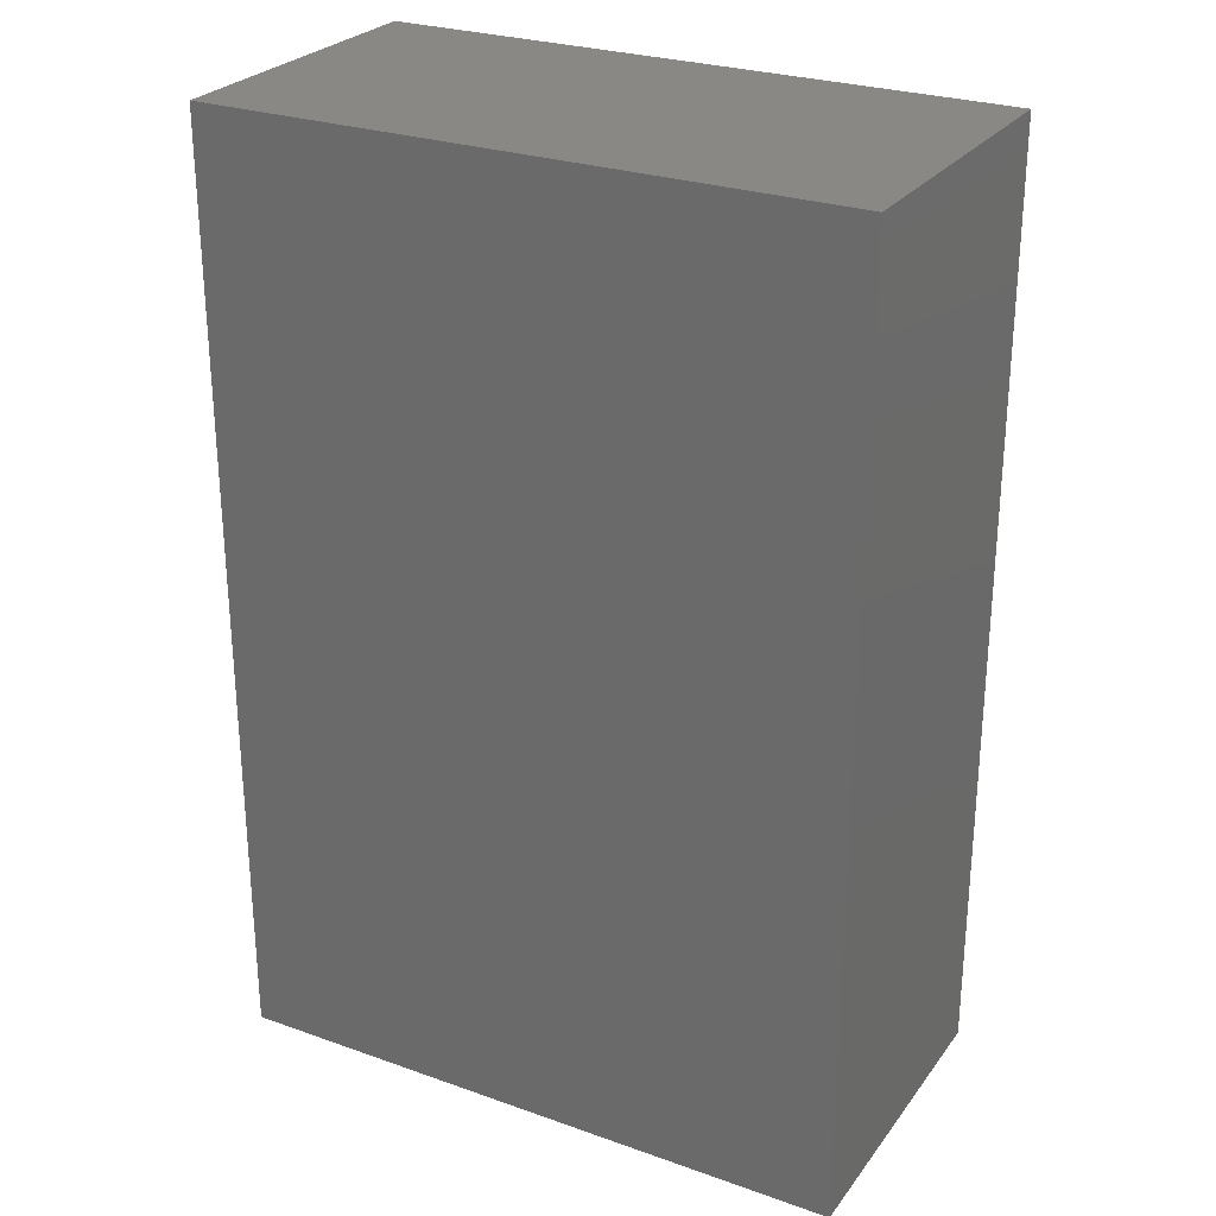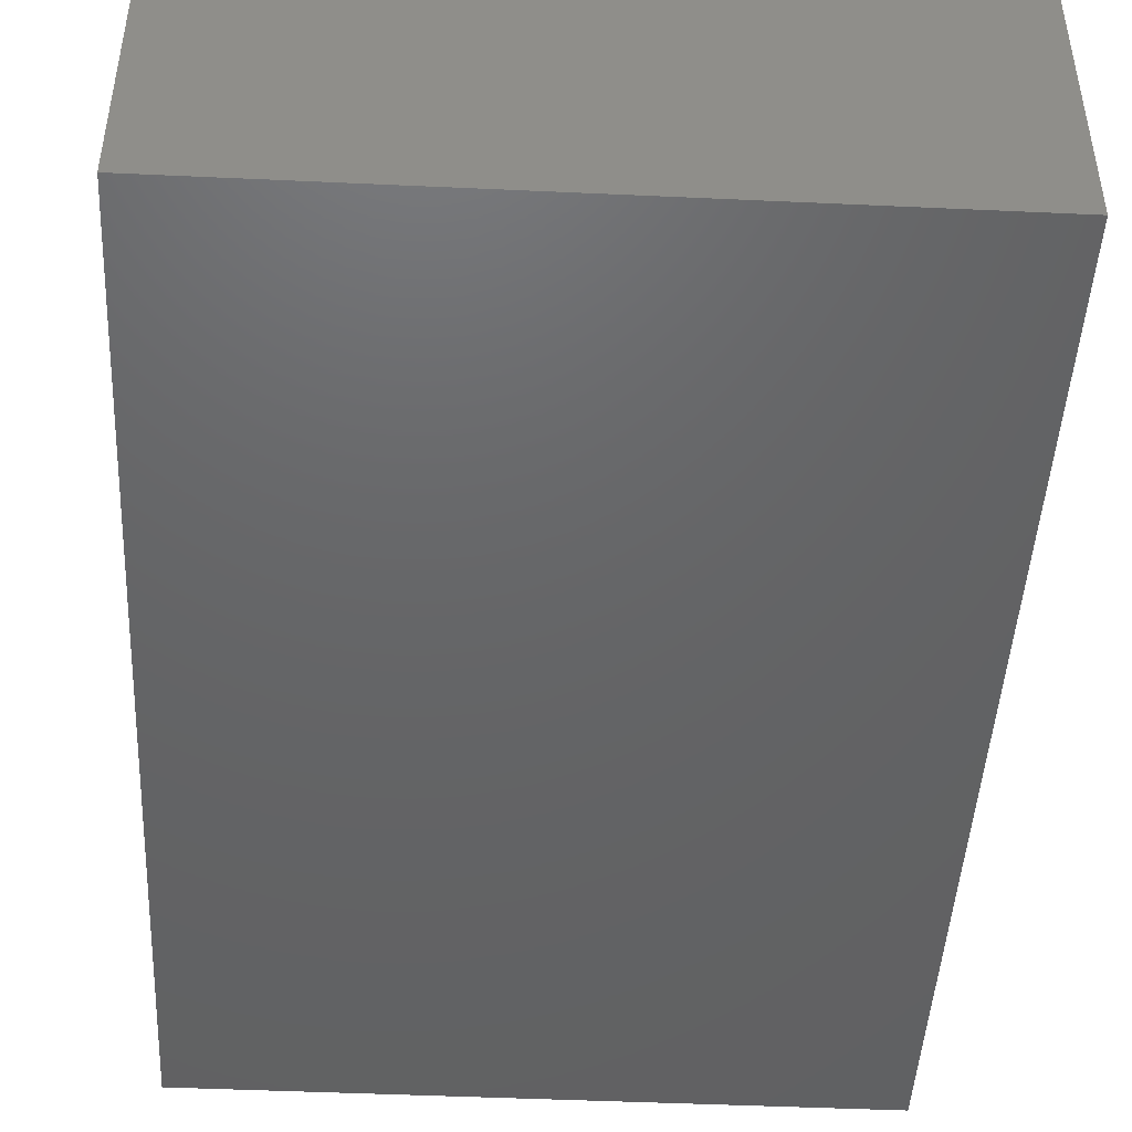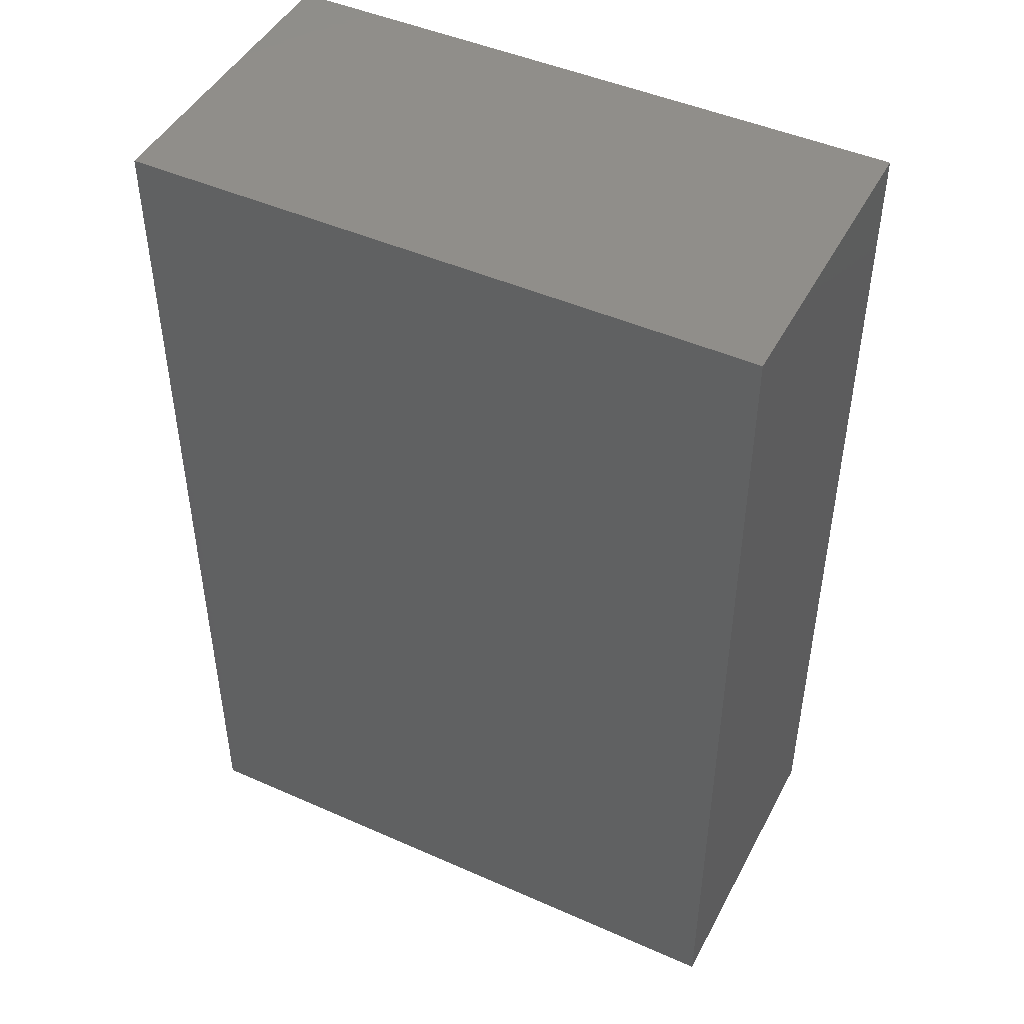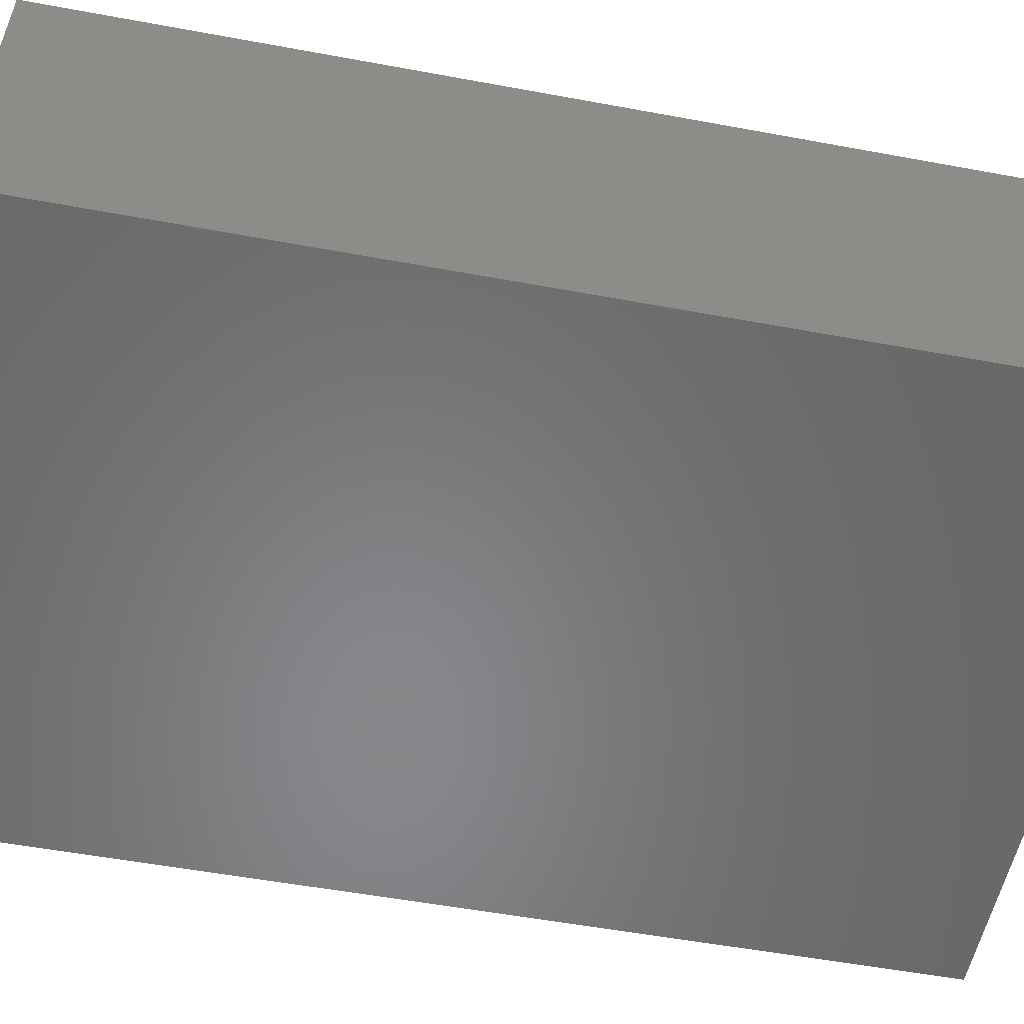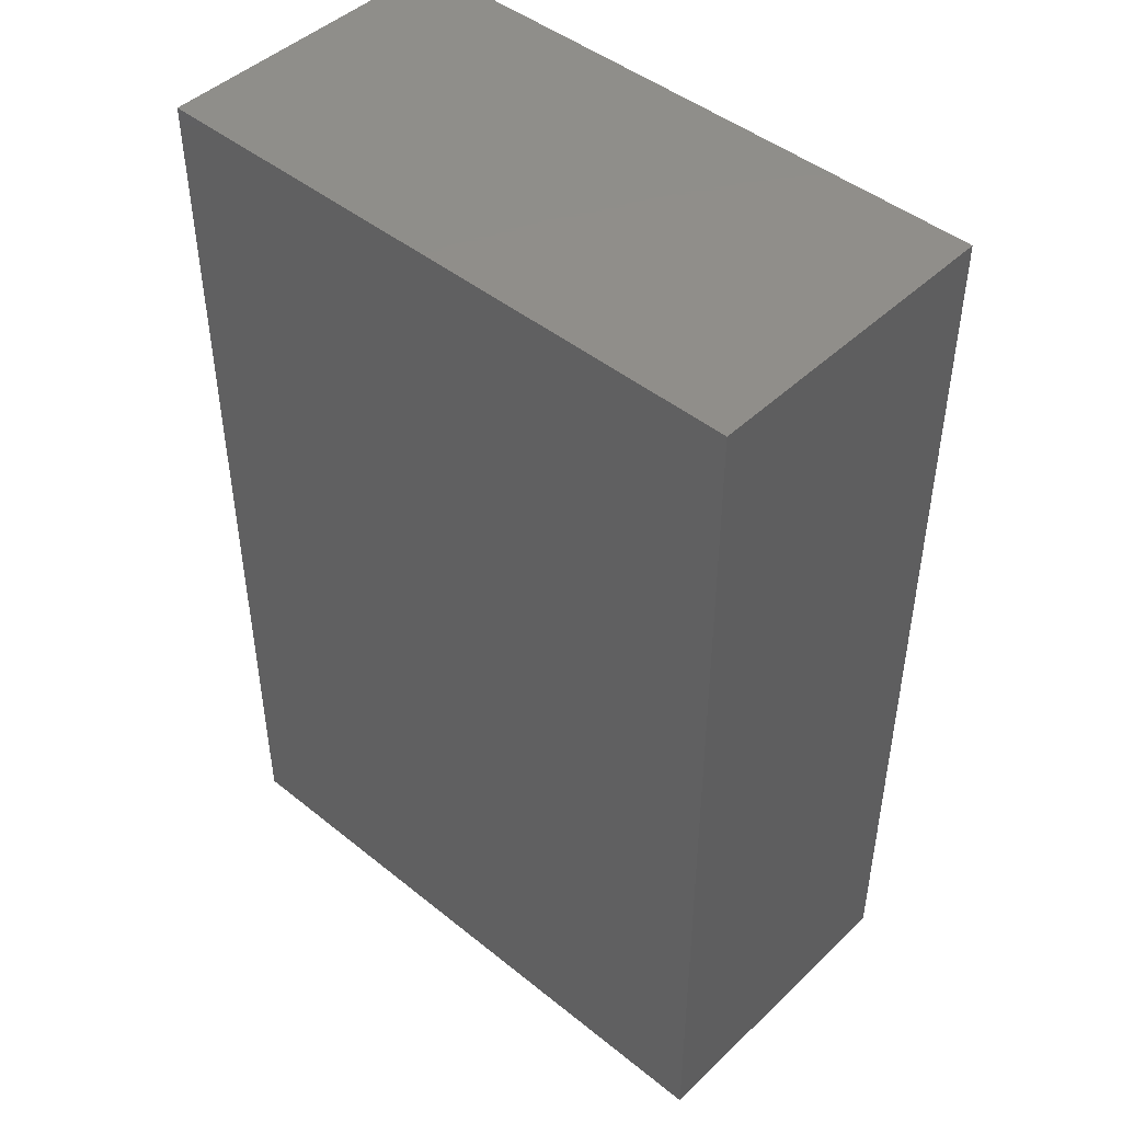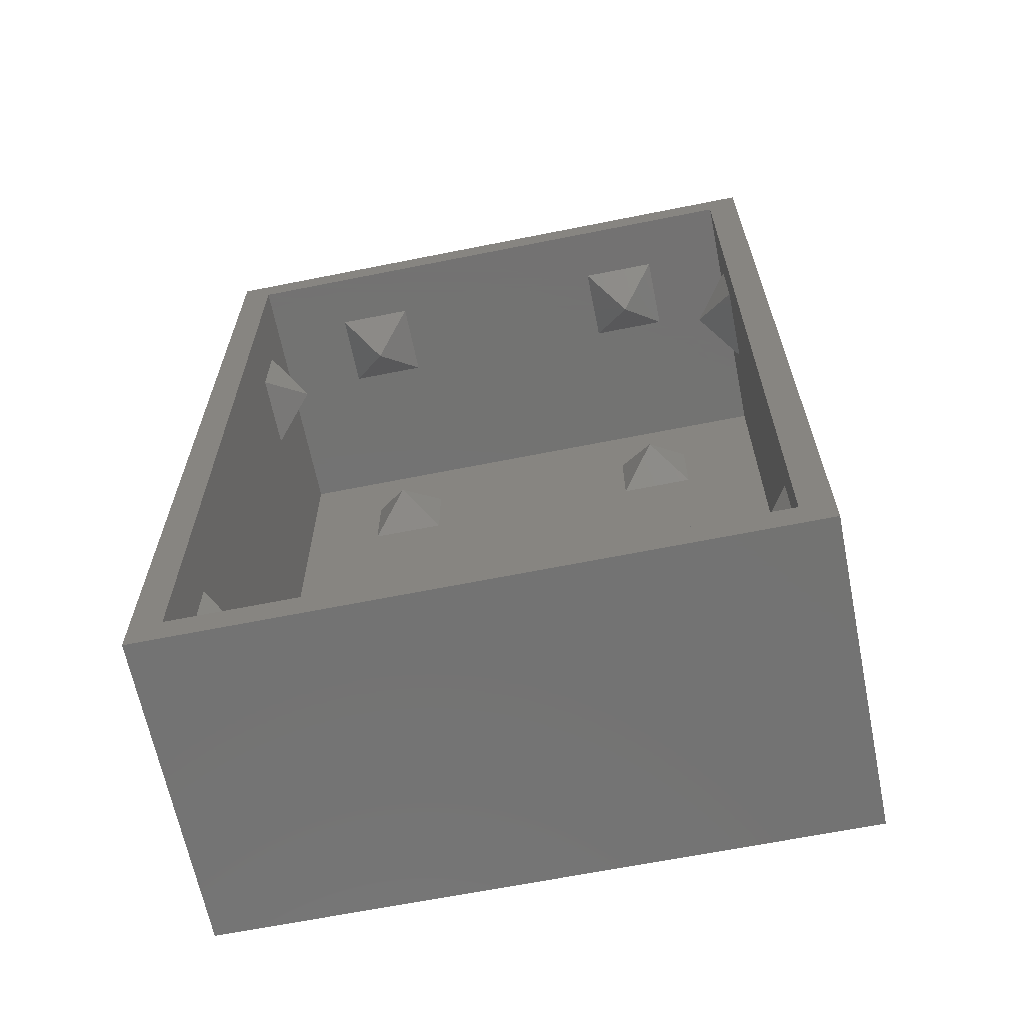
<metadata>
{"format":"stl","ext":"stl","renderer":"f3d","projection":"perspective","resolution":1024,"background":"white","views":[{"elev":27.0,"azim":-151.3,"up":"+Y"},{"elev":-46.2,"azim":-3.0,"up":"+Z"},{"elev":46.3,"azim":-153.2,"up":"+Y"},{"elev":-54.5,"azim":78.9,"up":"+Z"},{"elev":45.8,"azim":-137.3,"up":"+Y"},{"elev":-65.0,"azim":11.4,"up":"+Y"}]}
</metadata>
<code>
# stl→obj: 92 verts, 180 faces
v -20 -30 -10
v -20 -30 10
v -20 30 -10
v -20 30 10
v 20 -30 -10
v 20 -30 10
v 20 30 -10
v 20 30 10
v -18 -28 10
v 18 -28 10
v -18 28 10
v 18 28 10
v -18 17.5 6.5
v -18 -17.5 6.5
v -18 28 -8
v -18 -28 -8
v -18 -22.5 6.5
v -18 22.5 4
v -18 17.5 4
v -18 -17.5 4
v -18 -22.5 4
v -18 22.5 6.5
v -12.5 -28 6.5
v -7.5 -28 6.5
v -12.5 -28 4
v 18 -28 -8
v -7.5 -28 4
v 7.5 -28 4
v 7.5 -28 6.5
v 12.5 -28 6.5
v 12.5 -28 4
v 18 17.5 4
v 18 28 -8
v 18 -22.5 4
v 18 -17.5 4
v 18 -17.5 6.5
v 18 17.5 6.5
v 18 22.5 6.5
v 18 -22.5 6.5
v 18 22.5 4
v -7.5 28 6.5
v -7.5 28 4
v -12.5 28 6.5
v 7.5 28 6.5
v -12.5 28 4
v 7.5 28 4
v 12.5 28 6.5
v 12.5 28 4
v -12.5 22.5 -8
v 12.5 17.5 -8
v 7.5 17.5 -8
v -12.5 -17.5 -8
v -7.5 -17.5 -8
v -12.5 17.5 -8
v -7.5 -22.5 -8
v -12.5 -22.5 -8
v -7.5 22.5 -8
v 7.5 22.5 -8
v 7.5 -22.5 -8
v 7.5 -17.5 -8
v 12.5 -17.5 -8
v -7.5 17.5 -8
v 12.5 -22.5 -8
v 12.5 22.5 -8
v -18 -22.5 1.5
v -15.5 -20 4
v -18 -17.5 1.5
v -18 17.5 1.5
v -15.5 20 4
v -18 22.5 1.5
v -12.5 -28 1.5
v -7.5 -28 1.5
v -10 -25.5 4
v 7.5 -28 1.5
v 12.5 -28 1.5
v 10 -25.5 4
v 18 -22.5 1.5
v 18 -17.5 1.5
v 15.5 -20 4
v 18 17.5 1.5
v 18 22.5 1.5
v 15.5 20 4
v -10 25.5 4
v -12.5 28 1.5
v -7.5 28 1.5
v 10 25.5 4
v 7.5 28 1.5
v 12.5 28 1.5
v -10 -20 -5.5
v -10 20 -5.5
v 10 -20 -5.5
v 10 20 -5.5
f 1 2 3
f 3 2 4
f 2 1 5
f 6 2 5
f 1 3 5
f 5 3 7
f 3 4 7
f 7 4 8
f 9 2 6
f 10 9 6
f 4 2 9
f 8 4 11
f 8 12 6
f 8 11 12
f 12 10 6
f 9 11 4
f 6 5 7
f 8 6 7
f 13 11 9
f 14 15 9
f 16 17 9
f 17 14 9
f 18 19 15
f 16 15 20
f 16 21 17
f 16 20 21
f 19 13 9
f 22 11 13
f 15 11 22
f 15 22 18
f 15 19 9
f 14 20 15
f 23 9 24
f 25 26 16
f 27 26 25
f 9 25 16
f 28 26 24
f 10 24 9
f 29 10 30
f 9 23 25
f 31 26 28
f 29 28 24
f 10 26 31
f 10 31 30
f 10 29 24
f 24 26 27
f 32 33 10
f 34 33 26
f 35 33 34
f 10 34 26
f 36 33 35
f 10 33 36
f 37 12 38
f 10 39 34
f 40 33 32
f 37 32 10
f 12 33 40
f 12 40 38
f 12 37 10
f 39 10 36
f 41 12 11
f 41 42 33
f 15 43 11
f 44 12 41
f 15 33 42
f 15 45 43
f 15 42 45
f 46 44 41
f 47 12 44
f 33 12 47
f 33 47 48
f 33 46 41
f 48 46 33
f 43 41 11
f 49 33 15
f 50 51 26
f 16 52 15
f 52 53 15
f 54 49 15
f 16 26 55
f 16 56 52
f 16 55 56
f 57 33 49
f 58 33 57
f 59 60 53
f 61 57 62
f 53 54 15
f 53 60 54
f 26 57 61
f 61 63 26
f 59 26 63
f 53 26 59
f 51 58 57
f 64 33 58
f 26 33 64
f 26 64 50
f 26 51 57
f 53 55 26
f 60 62 54
f 60 61 62
f 17 21 65
f 66 17 65
f 14 17 66
f 21 20 65
f 65 20 67
f 14 66 20
f 20 66 67
f 13 19 68
f 69 13 68
f 22 13 69
f 19 18 68
f 68 18 70
f 22 69 18
f 18 69 70
f 27 25 71
f 72 27 71
f 25 23 71
f 71 23 73
f 73 23 24
f 72 73 24
f 27 72 24
f 31 28 74
f 75 31 74
f 28 29 74
f 74 29 76
f 76 29 30
f 75 76 30
f 31 75 30
f 34 77 78
f 35 34 78
f 39 79 77
f 34 39 77
f 36 79 39
f 79 36 78
f 78 36 35
f 32 80 81
f 40 32 81
f 37 82 80
f 32 37 80
f 38 82 37
f 82 38 81
f 81 38 40
f 41 43 83
f 84 83 45
f 45 83 43
f 84 45 85
f 85 45 42
f 41 83 85
f 42 41 85
f 47 44 86
f 87 86 46
f 46 86 44
f 87 46 88
f 88 46 48
f 47 86 88
f 48 47 88
f 53 52 89
f 52 56 89
f 89 56 55
f 53 89 55
f 57 49 90
f 49 54 90
f 90 54 62
f 57 90 62
f 61 60 91
f 60 59 91
f 91 59 63
f 61 91 63
f 64 58 92
f 58 51 92
f 92 51 50
f 64 92 50
f 66 65 67
f 69 68 70
f 72 71 73
f 75 74 76
f 77 79 78
f 80 82 81
f 83 84 85
f 86 87 88

</code>
